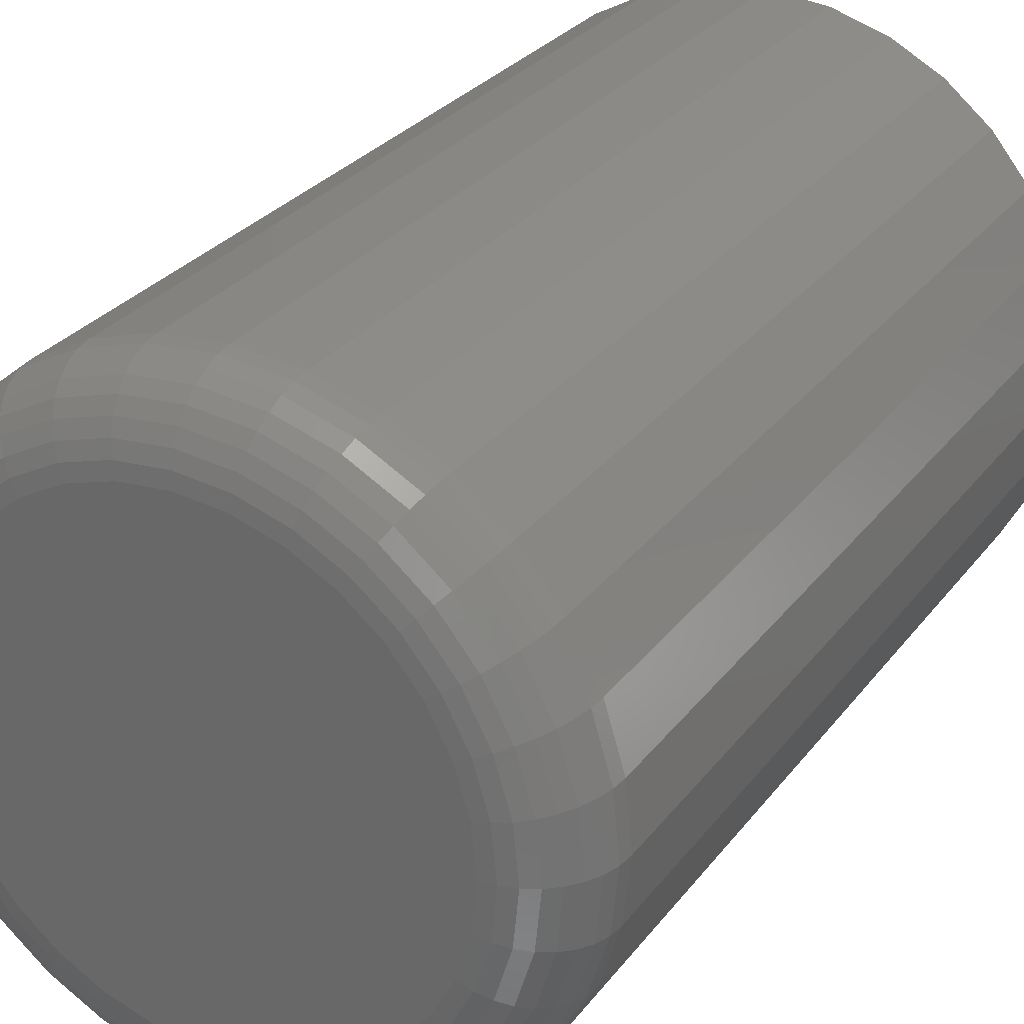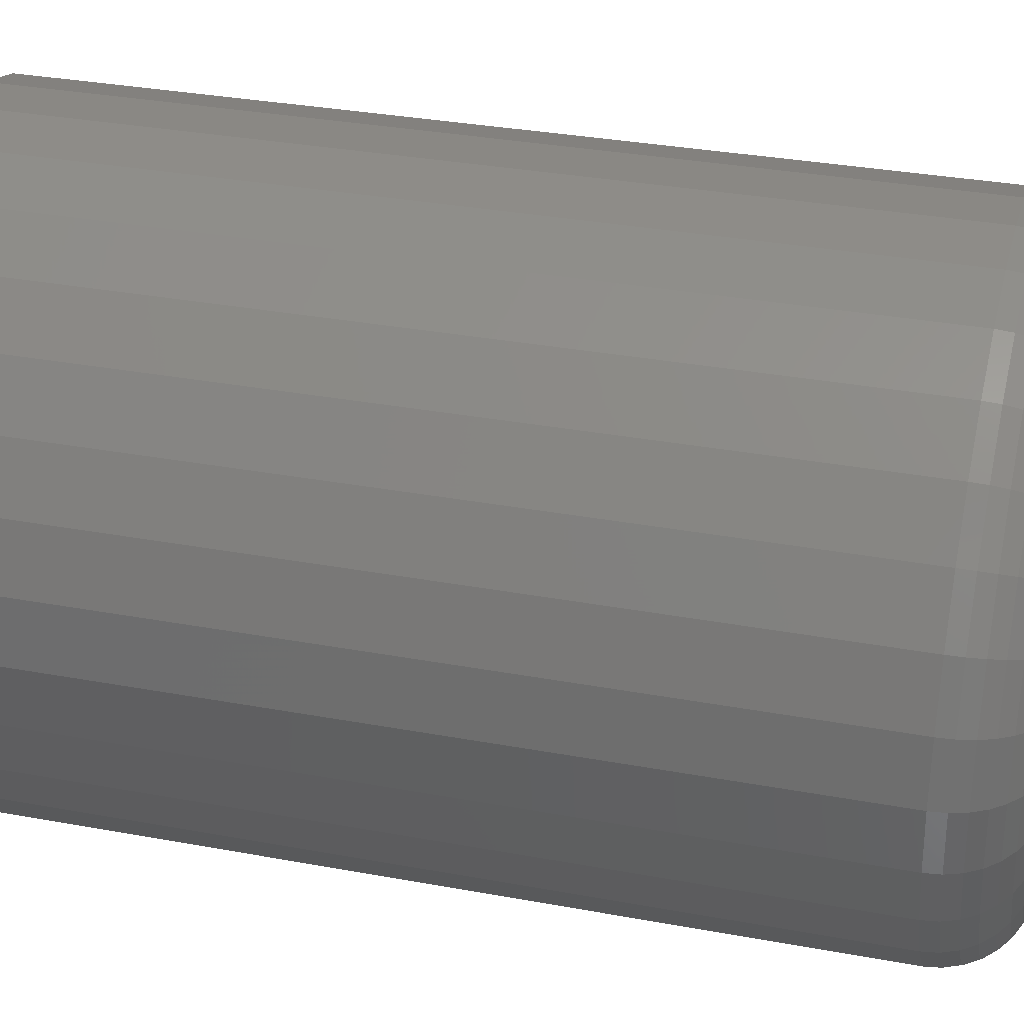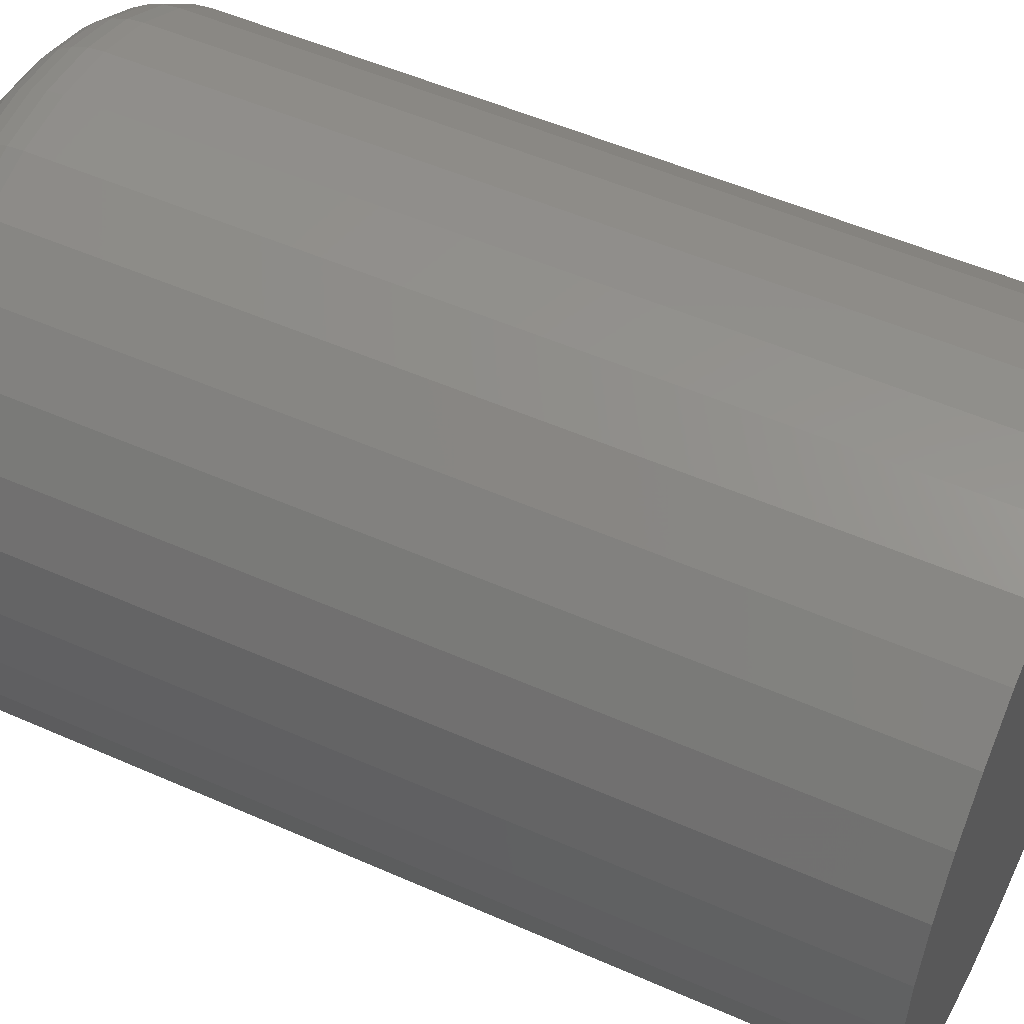
<metadata>
{"format":"stl","ext":"stl","renderer":"f3d","projection":"perspective","resolution":1024,"background":"white","views":[{"elev":28.5,"azim":29.5,"up":"+Y"},{"elev":32.2,"azim":-75.4,"up":"+Y"},{"elev":51.9,"azim":115.6,"up":"+Y"}]}
</metadata>
<code>
# stl→obj: 320 verts, 636 faces
v 0.6237 0.1501 0.09375
v 0.619 0.1496 0.09375
v 0.6146 0.1483 0.09375
v 0.6283 0.1496 0.09375
v 0.6328 0.1483 0.09375
v 0.6105 0.1461 0.09375
v 0.6369 0.1461 0.09375
v 0.6069 0.1431 0.09375
v 0.6405 0.1431 0.09375
v 0.6039 0.1395 0.09375
v 0.6434 0.1395 0.09375
v 0.6017 0.1354 0.09375
v 0.6456 0.1354 0.09375
v 0.6004 0.131 0.09375
v 0.647 0.131 0.09375
v 0.647 0.1217 0.09375
v 0.6017 0.1172 0.09375
v 0.6456 0.1172 0.09375
v 0.6039 0.1131 0.09375
v 0.6434 0.1131 0.09375
v 0.6069 0.1095 0.09375
v 0.6405 0.1095 0.09375
v 0.6105 0.1066 0.09375
v 0.6369 0.1066 0.09375
v 0.6146 0.1044 0.09375
v 0.6328 0.1044 0.09375
v 0.619 0.103 0.09375
v 0.6237 0.1025 0.09375
v 0.6283 0.103 0.09375
v 0.6475 0.1263 0.09375
v 0.5999 0.1263 0.09375
v 0.6004 0.1217 0.09375
v 0.6553 0.1263 0
v 0.6553 0.1263 0.08594
v 0.6547 0.1202 0
v 0.6547 0.1202 0.08594
v 0.6529 0.1142 0
v 0.6529 0.1142 0.08594
v 0.6499 0.1088 0
v 0.6499 0.1088 0.08594
v 0.646 0.104 0
v 0.646 0.104 0.08594
v 0.6412 0.1001 0
v 0.6412 0.1001 0.08594
v 0.6358 0.09714 0
v 0.6358 0.09714 0.08594
v 0.6298 0.09534 0
v 0.6298 0.09534 0.08594
v 0.6237 0.09474 0
v 0.6237 0.09474 0.08594
v 0.6175 0.09534 0
v 0.6175 0.09534 0.08594
v 0.6116 0.09714 0
v 0.6116 0.09714 0.08594
v 0.6061 0.1001 0
v 0.6061 0.1001 0.08594
v 0.6014 0.104 0
v 0.6014 0.104 0.08594
v 0.5974 0.1088 0
v 0.5974 0.1088 0.08594
v 0.5945 0.1142 0
v 0.5945 0.1142 0.08594
v 0.5927 0.1202 0
v 0.5927 0.1202 0.08594
v 0.5921 0.1263 0
v 0.5921 0.1263 0.08594
v 0.5927 0.1325 0
v 0.5927 0.1325 0.08594
v 0.5945 0.1384 0
v 0.5945 0.1384 0.08594
v 0.5974 0.1439 0
v 0.5974 0.1439 0.08594
v 0.6014 0.1486 0
v 0.6014 0.1486 0.08594
v 0.6061 0.1526 0
v 0.6061 0.1526 0.08594
v 0.6116 0.1555 0
v 0.6116 0.1555 0.08594
v 0.6175 0.1573 0
v 0.6175 0.1573 0.08594
v 0.6237 0.1579 0
v 0.6237 0.1579 0.08594
v 0.6298 0.1573 0
v 0.6298 0.1573 0.08594
v 0.6358 0.1555 0
v 0.6358 0.1555 0.08594
v 0.6412 0.1526 0
v 0.6412 0.1526 0.08594
v 0.646 0.1486 0
v 0.646 0.1486 0.08594
v 0.6499 0.1439 0
v 0.6499 0.1439 0.08594
v 0.6529 0.1384 0
v 0.6529 0.1384 0.08594
v 0.6547 0.1325 0
v 0.6547 0.1325 0.08594
v 0.5984 0.1263 0.0936
v 0.5989 0.1312 0.0936
v 0.5969 0.1263 0.09316
v 0.5974 0.1315 0.09316
v 0.5956 0.1263 0.09243
v 0.5961 0.1318 0.09243
v 0.5944 0.1263 0.09146
v 0.595 0.132 0.09146
v 0.5934 0.1263 0.09028
v 0.594 0.1322 0.09028
v 0.5927 0.1263 0.08893
v 0.5933 0.1324 0.08893
v 0.5923 0.1263 0.08746
v 0.5929 0.1324 0.08746
v 0.6485 0.1312 0.0936
v 0.649 0.1263 0.0936
v 0.6499 0.1315 0.09316
v 0.6504 0.1263 0.09316
v 0.6513 0.1318 0.09243
v 0.6518 0.1263 0.09243
v 0.6524 0.132 0.09146
v 0.653 0.1263 0.09146
v 0.6534 0.1322 0.09028
v 0.6539 0.1263 0.09028
v 0.6541 0.1324 0.08893
v 0.6547 0.1263 0.08893
v 0.6545 0.1324 0.08746
v 0.6551 0.1263 0.08746
v 0.647 0.136 0.0936
v 0.6484 0.1366 0.09316
v 0.6497 0.1371 0.09243
v 0.6507 0.1375 0.09146
v 0.6516 0.1379 0.09028
v 0.6523 0.1382 0.08893
v 0.6527 0.1383 0.08746
v 0.6447 0.1404 0.0936
v 0.6459 0.1412 0.09316
v 0.6471 0.1419 0.09243
v 0.648 0.1426 0.09146
v 0.6488 0.1431 0.09028
v 0.6494 0.1435 0.08893
v 0.6498 0.1438 0.08746
v 0.6416 0.1442 0.0936
v 0.6426 0.1452 0.09316
v 0.6436 0.1462 0.09243
v 0.6444 0.147 0.09146
v 0.6451 0.1477 0.09028
v 0.6456 0.1482 0.08893
v 0.6459 0.1485 0.08746
v 0.6377 0.1473 0.0936
v 0.6385 0.1486 0.09316
v 0.6393 0.1497 0.09243
v 0.64 0.1507 0.09146
v 0.6405 0.1515 0.09028
v 0.6409 0.1521 0.08893
v 0.6411 0.1524 0.08746
v 0.6334 0.1497 0.0936
v 0.6339 0.151 0.09316
v 0.6344 0.1523 0.09243
v 0.6349 0.1534 0.09146
v 0.6353 0.1543 0.09028
v 0.6355 0.1549 0.08893
v 0.6357 0.1554 0.08746
v 0.6286 0.1511 0.0936
v 0.6289 0.1526 0.09316
v 0.6292 0.1539 0.09243
v 0.6294 0.155 0.09146
v 0.6296 0.156 0.09028
v 0.6297 0.1567 0.08893
v 0.6298 0.1571 0.08746
v 0.6237 0.1516 0.0936
v 0.6237 0.1531 0.09316
v 0.6237 0.1544 0.09243
v 0.6237 0.1556 0.09146
v 0.6237 0.1566 0.09028
v 0.6237 0.1573 0.08893
v 0.6237 0.1577 0.08746
v 0.6188 0.1511 0.0936
v 0.6185 0.1526 0.09316
v 0.6182 0.1539 0.09243
v 0.618 0.155 0.09146
v 0.6178 0.156 0.09028
v 0.6176 0.1567 0.08893
v 0.6176 0.1571 0.08746
v 0.614 0.1497 0.0936
v 0.6134 0.151 0.09316
v 0.6129 0.1523 0.09243
v 0.6125 0.1534 0.09146
v 0.6121 0.1543 0.09028
v 0.6118 0.1549 0.08893
v 0.6117 0.1554 0.08746
v 0.6096 0.1473 0.0936
v 0.6088 0.1486 0.09316
v 0.6081 0.1497 0.09243
v 0.6074 0.1507 0.09146
v 0.6069 0.1515 0.09028
v 0.6065 0.1521 0.08893
v 0.6062 0.1524 0.08746
v 0.6058 0.1442 0.0936
v 0.6048 0.1452 0.09316
v 0.6038 0.1462 0.09243
v 0.603 0.147 0.09146
v 0.6023 0.1477 0.09028
v 0.6018 0.1482 0.08893
v 0.6015 0.1485 0.08746
v 0.6027 0.1404 0.0936
v 0.6014 0.1412 0.09316
v 0.6003 0.1419 0.09243
v 0.5993 0.1426 0.09146
v 0.5985 0.1431 0.09028
v 0.5979 0.1435 0.08893
v 0.5976 0.1438 0.08746
v 0.6003 0.136 0.0936
v 0.599 0.1366 0.09316
v 0.5977 0.1371 0.09243
v 0.5966 0.1375 0.09146
v 0.5957 0.1379 0.09028
v 0.5951 0.1382 0.08893
v 0.5946 0.1383 0.08746
v 0.6485 0.1214 0.0936
v 0.6499 0.1211 0.09316
v 0.6513 0.1208 0.09243
v 0.6524 0.1206 0.09146
v 0.6534 0.1204 0.09028
v 0.6541 0.1203 0.08893
v 0.6545 0.1202 0.08746
v 0.5989 0.1214 0.0936
v 0.5974 0.1211 0.09316
v 0.5961 0.1208 0.09243
v 0.595 0.1206 0.09146
v 0.594 0.1204 0.09028
v 0.5933 0.1203 0.08893
v 0.5929 0.1202 0.08746
v 0.6003 0.1166 0.0936
v 0.599 0.1161 0.09316
v 0.5977 0.1156 0.09243
v 0.5966 0.1151 0.09146
v 0.5957 0.1147 0.09028
v 0.5951 0.1145 0.08893
v 0.5946 0.1143 0.08746
v 0.6027 0.1123 0.0936
v 0.6014 0.1115 0.09316
v 0.6003 0.1107 0.09243
v 0.5993 0.11 0.09146
v 0.5985 0.1095 0.09028
v 0.5979 0.1091 0.08893
v 0.5976 0.1089 0.08746
v 0.6058 0.1084 0.0936
v 0.6048 0.1074 0.09316
v 0.6038 0.1064 0.09243
v 0.603 0.1056 0.09146
v 0.6023 0.1049 0.09028
v 0.6018 0.1044 0.08893
v 0.6015 0.1041 0.08746
v 0.6096 0.1053 0.0936
v 0.6088 0.1041 0.09316
v 0.6081 0.1029 0.09243
v 0.6074 0.102 0.09146
v 0.6069 0.1012 0.09028
v 0.6065 0.1006 0.08893
v 0.6062 0.1002 0.08746
v 0.614 0.103 0.0936
v 0.6134 0.1016 0.09316
v 0.6129 0.1003 0.09243
v 0.6125 0.09925 0.09146
v 0.6121 0.09836 0.09028
v 0.6118 0.09769 0.08893
v 0.6117 0.09728 0.08746
v 0.6188 0.1015 0.0936
v 0.6185 0.1001 0.09316
v 0.6182 0.09875 0.09243
v 0.618 0.09759 0.09146
v 0.6178 0.09663 0.09028
v 0.6176 0.09593 0.08893
v 0.6176 0.09549 0.08746
v 0.6237 0.101 0.0936
v 0.6237 0.09956 0.09316
v 0.6237 0.09821 0.09243
v 0.6237 0.09703 0.09146
v 0.6237 0.09605 0.09028
v 0.6237 0.09533 0.08893
v 0.6237 0.09489 0.08746
v 0.6286 0.1015 0.0936
v 0.6289 0.1001 0.09316
v 0.6292 0.09875 0.09243
v 0.6294 0.09759 0.09146
v 0.6296 0.09663 0.09028
v 0.6297 0.09593 0.08893
v 0.6298 0.09549 0.08746
v 0.6334 0.103 0.0936
v 0.6339 0.1016 0.09316
v 0.6344 0.1003 0.09243
v 0.6349 0.09925 0.09146
v 0.6353 0.09836 0.09028
v 0.6355 0.09769 0.08893
v 0.6357 0.09728 0.08746
v 0.6377 0.1053 0.0936
v 0.6385 0.1041 0.09316
v 0.6393 0.1029 0.09243
v 0.64 0.102 0.09146
v 0.6405 0.1012 0.09028
v 0.6409 0.1006 0.08893
v 0.6411 0.1002 0.08746
v 0.6416 0.1084 0.0936
v 0.6426 0.1074 0.09316
v 0.6436 0.1064 0.09243
v 0.6444 0.1056 0.09146
v 0.6451 0.1049 0.09028
v 0.6456 0.1044 0.08893
v 0.6459 0.1041 0.08746
v 0.6447 0.1123 0.0936
v 0.6459 0.1115 0.09316
v 0.6471 0.1107 0.09243
v 0.648 0.11 0.09146
v 0.6488 0.1095 0.09028
v 0.6494 0.1091 0.08893
v 0.6498 0.1089 0.08746
v 0.647 0.1166 0.0936
v 0.6484 0.1161 0.09316
v 0.6497 0.1156 0.09243
v 0.6507 0.1151 0.09146
v 0.6516 0.1147 0.09028
v 0.6523 0.1145 0.08893
v 0.6527 0.1143 0.08746
f 1 2 3
f 4 1 3
f 4 3 5
f 5 3 6
f 5 6 7
f 7 6 8
f 7 8 9
f 9 8 10
f 9 10 11
f 11 10 12
f 11 12 13
f 13 12 14
f 13 14 15
f 16 17 18
f 18 17 19
f 18 19 20
f 20 19 21
f 20 21 22
f 22 21 23
f 22 23 24
f 24 23 25
f 24 25 26
f 26 25 27
f 26 27 28
f 26 28 29
f 15 14 30
f 30 14 31
f 30 31 16
f 16 31 32
f 16 32 17
f 33 34 35
f 35 34 36
f 35 36 37
f 37 36 38
f 37 38 39
f 39 38 40
f 39 40 41
f 41 40 42
f 41 42 43
f 43 42 44
f 43 44 45
f 45 44 46
f 45 46 47
f 47 46 48
f 47 48 49
f 49 48 50
f 49 50 51
f 51 50 52
f 51 52 53
f 53 52 54
f 53 54 55
f 55 54 56
f 55 56 57
f 57 56 58
f 57 58 59
f 59 58 60
f 59 60 61
f 61 60 62
f 61 62 63
f 63 62 64
f 63 64 65
f 65 64 66
f 65 66 67
f 67 66 68
f 67 68 69
f 69 68 70
f 69 70 71
f 71 70 72
f 71 72 73
f 73 72 74
f 73 74 75
f 75 74 76
f 75 76 77
f 77 76 78
f 77 78 79
f 79 78 80
f 79 80 81
f 81 80 82
f 81 82 83
f 83 82 84
f 83 84 85
f 85 84 86
f 85 86 87
f 87 86 88
f 87 88 89
f 89 88 90
f 89 90 91
f 91 90 92
f 91 92 93
f 93 92 94
f 93 94 95
f 95 94 96
f 95 96 33
f 33 96 34
f 31 14 97
f 97 14 98
f 97 98 99
f 99 98 100
f 99 100 101
f 101 100 102
f 101 102 103
f 103 102 104
f 103 104 105
f 105 104 106
f 105 106 107
f 107 106 108
f 107 108 109
f 109 108 110
f 109 110 66
f 66 110 68
f 15 30 111
f 111 30 112
f 111 112 113
f 113 112 114
f 113 114 115
f 115 114 116
f 115 116 117
f 117 116 118
f 117 118 119
f 119 118 120
f 119 120 121
f 121 120 122
f 121 122 123
f 123 122 124
f 123 124 96
f 96 124 34
f 13 15 125
f 125 15 111
f 125 111 126
f 126 111 113
f 126 113 127
f 127 113 115
f 127 115 128
f 128 115 117
f 128 117 129
f 129 117 119
f 129 119 130
f 130 119 121
f 130 121 131
f 131 121 123
f 131 123 94
f 94 123 96
f 11 13 132
f 132 13 125
f 132 125 133
f 133 125 126
f 133 126 134
f 134 126 127
f 134 127 135
f 135 127 128
f 135 128 136
f 136 128 129
f 136 129 137
f 137 129 130
f 137 130 138
f 138 130 131
f 138 131 92
f 92 131 94
f 9 11 139
f 139 11 132
f 139 132 140
f 140 132 133
f 140 133 141
f 141 133 134
f 141 134 142
f 142 134 135
f 142 135 143
f 143 135 136
f 143 136 144
f 144 136 137
f 144 137 145
f 145 137 138
f 145 138 90
f 90 138 92
f 7 9 146
f 146 9 139
f 146 139 147
f 147 139 140
f 147 140 148
f 148 140 141
f 148 141 149
f 149 141 142
f 149 142 150
f 150 142 143
f 150 143 151
f 151 143 144
f 151 144 152
f 152 144 145
f 152 145 88
f 88 145 90
f 5 7 153
f 153 7 146
f 153 146 154
f 154 146 147
f 154 147 155
f 155 147 148
f 155 148 156
f 156 148 149
f 156 149 157
f 157 149 150
f 157 150 158
f 158 150 151
f 158 151 159
f 159 151 152
f 159 152 86
f 86 152 88
f 4 5 160
f 160 5 153
f 160 153 161
f 161 153 154
f 161 154 162
f 162 154 155
f 162 155 163
f 163 155 156
f 163 156 164
f 164 156 157
f 164 157 165
f 165 157 158
f 165 158 166
f 166 158 159
f 166 159 84
f 84 159 86
f 1 4 167
f 167 4 160
f 167 160 168
f 168 160 161
f 168 161 169
f 169 161 162
f 169 162 170
f 170 162 163
f 170 163 171
f 171 163 164
f 171 164 172
f 172 164 165
f 172 165 173
f 173 165 166
f 173 166 82
f 82 166 84
f 2 1 174
f 174 1 167
f 174 167 175
f 175 167 168
f 175 168 176
f 176 168 169
f 176 169 177
f 177 169 170
f 177 170 178
f 178 170 171
f 178 171 179
f 179 171 172
f 179 172 180
f 180 172 173
f 180 173 80
f 80 173 82
f 3 2 181
f 181 2 174
f 181 174 182
f 182 174 175
f 182 175 183
f 183 175 176
f 183 176 184
f 184 176 177
f 184 177 185
f 185 177 178
f 185 178 186
f 186 178 179
f 186 179 187
f 187 179 180
f 187 180 78
f 78 180 80
f 6 3 188
f 188 3 181
f 188 181 189
f 189 181 182
f 189 182 190
f 190 182 183
f 190 183 191
f 191 183 184
f 191 184 192
f 192 184 185
f 192 185 193
f 193 185 186
f 193 186 194
f 194 186 187
f 194 187 76
f 76 187 78
f 8 6 195
f 195 6 188
f 195 188 196
f 196 188 189
f 196 189 197
f 197 189 190
f 197 190 198
f 198 190 191
f 198 191 199
f 199 191 192
f 199 192 200
f 200 192 193
f 200 193 201
f 201 193 194
f 201 194 74
f 74 194 76
f 10 8 202
f 202 8 195
f 202 195 203
f 203 195 196
f 203 196 204
f 204 196 197
f 204 197 205
f 205 197 198
f 205 198 206
f 206 198 199
f 206 199 207
f 207 199 200
f 207 200 208
f 208 200 201
f 208 201 72
f 72 201 74
f 12 10 209
f 209 10 202
f 209 202 210
f 210 202 203
f 210 203 211
f 211 203 204
f 211 204 212
f 212 204 205
f 212 205 213
f 213 205 206
f 213 206 214
f 214 206 207
f 214 207 215
f 215 207 208
f 215 208 70
f 70 208 72
f 14 12 98
f 98 12 209
f 98 209 100
f 100 209 210
f 100 210 102
f 102 210 211
f 102 211 104
f 104 211 212
f 104 212 106
f 106 212 213
f 106 213 108
f 108 213 214
f 108 214 110
f 110 214 215
f 110 215 68
f 68 215 70
f 30 16 112
f 112 16 216
f 112 216 114
f 114 216 217
f 114 217 116
f 116 217 218
f 116 218 118
f 118 218 219
f 118 219 120
f 120 219 220
f 120 220 122
f 122 220 221
f 122 221 124
f 124 221 222
f 124 222 34
f 34 222 36
f 32 31 223
f 223 31 97
f 223 97 224
f 224 97 99
f 224 99 225
f 225 99 101
f 225 101 226
f 226 101 103
f 226 103 227
f 227 103 105
f 227 105 228
f 228 105 107
f 228 107 229
f 229 107 109
f 229 109 64
f 64 109 66
f 17 32 230
f 230 32 223
f 230 223 231
f 231 223 224
f 231 224 232
f 232 224 225
f 232 225 233
f 233 225 226
f 233 226 234
f 234 226 227
f 234 227 235
f 235 227 228
f 235 228 236
f 236 228 229
f 236 229 62
f 62 229 64
f 19 17 237
f 237 17 230
f 237 230 238
f 238 230 231
f 238 231 239
f 239 231 232
f 239 232 240
f 240 232 233
f 240 233 241
f 241 233 234
f 241 234 242
f 242 234 235
f 242 235 243
f 243 235 236
f 243 236 60
f 60 236 62
f 21 19 244
f 244 19 237
f 244 237 245
f 245 237 238
f 245 238 246
f 246 238 239
f 246 239 247
f 247 239 240
f 247 240 248
f 248 240 241
f 248 241 249
f 249 241 242
f 249 242 250
f 250 242 243
f 250 243 58
f 58 243 60
f 23 21 251
f 251 21 244
f 251 244 252
f 252 244 245
f 252 245 253
f 253 245 246
f 253 246 254
f 254 246 247
f 254 247 255
f 255 247 248
f 255 248 256
f 256 248 249
f 256 249 257
f 257 249 250
f 257 250 56
f 56 250 58
f 25 23 258
f 258 23 251
f 258 251 259
f 259 251 252
f 259 252 260
f 260 252 253
f 260 253 261
f 261 253 254
f 261 254 262
f 262 254 255
f 262 255 263
f 263 255 256
f 263 256 264
f 264 256 257
f 264 257 54
f 54 257 56
f 27 25 265
f 265 25 258
f 265 258 266
f 266 258 259
f 266 259 267
f 267 259 260
f 267 260 268
f 268 260 261
f 268 261 269
f 269 261 262
f 269 262 270
f 270 262 263
f 270 263 271
f 271 263 264
f 271 264 52
f 52 264 54
f 28 27 272
f 272 27 265
f 272 265 273
f 273 265 266
f 273 266 274
f 274 266 267
f 274 267 275
f 275 267 268
f 275 268 276
f 276 268 269
f 276 269 277
f 277 269 270
f 277 270 278
f 278 270 271
f 278 271 50
f 50 271 52
f 29 28 279
f 279 28 272
f 279 272 280
f 280 272 273
f 280 273 281
f 281 273 274
f 281 274 282
f 282 274 275
f 282 275 283
f 283 275 276
f 283 276 284
f 284 276 277
f 284 277 285
f 285 277 278
f 285 278 48
f 48 278 50
f 26 29 286
f 286 29 279
f 286 279 287
f 287 279 280
f 287 280 288
f 288 280 281
f 288 281 289
f 289 281 282
f 289 282 290
f 290 282 283
f 290 283 291
f 291 283 284
f 291 284 292
f 292 284 285
f 292 285 46
f 46 285 48
f 24 26 293
f 293 26 286
f 293 286 294
f 294 286 287
f 294 287 295
f 295 287 288
f 295 288 296
f 296 288 289
f 296 289 297
f 297 289 290
f 297 290 298
f 298 290 291
f 298 291 299
f 299 291 292
f 299 292 44
f 44 292 46
f 22 24 300
f 300 24 293
f 300 293 301
f 301 293 294
f 301 294 302
f 302 294 295
f 302 295 303
f 303 295 296
f 303 296 304
f 304 296 297
f 304 297 305
f 305 297 298
f 305 298 306
f 306 298 299
f 306 299 42
f 42 299 44
f 20 22 307
f 307 22 300
f 307 300 308
f 308 300 301
f 308 301 309
f 309 301 302
f 309 302 310
f 310 302 303
f 310 303 311
f 311 303 304
f 311 304 312
f 312 304 305
f 312 305 313
f 313 305 306
f 313 306 40
f 40 306 42
f 18 20 314
f 314 20 307
f 314 307 315
f 315 307 308
f 315 308 316
f 316 308 309
f 316 309 317
f 317 309 310
f 317 310 318
f 318 310 311
f 318 311 319
f 319 311 312
f 319 312 320
f 320 312 313
f 320 313 38
f 38 313 40
f 16 18 216
f 216 18 314
f 216 314 217
f 217 314 315
f 217 315 218
f 218 315 316
f 218 316 219
f 219 316 317
f 219 317 220
f 220 317 318
f 220 318 221
f 221 318 319
f 221 319 222
f 222 319 320
f 222 320 36
f 36 320 38
f 77 79 81
f 77 81 83
f 85 77 83
f 75 77 85
f 87 75 85
f 73 75 87
f 89 73 87
f 71 73 89
f 91 71 89
f 69 71 91
f 93 69 91
f 67 69 93
f 95 67 93
f 37 61 35
f 59 61 37
f 39 59 37
f 57 59 39
f 41 57 39
f 55 57 41
f 43 55 41
f 53 55 43
f 45 53 43
f 51 53 45
f 49 51 45
f 47 49 45
f 61 63 35
f 35 63 65
f 35 65 33
f 33 65 67
f 33 67 95

</code>
